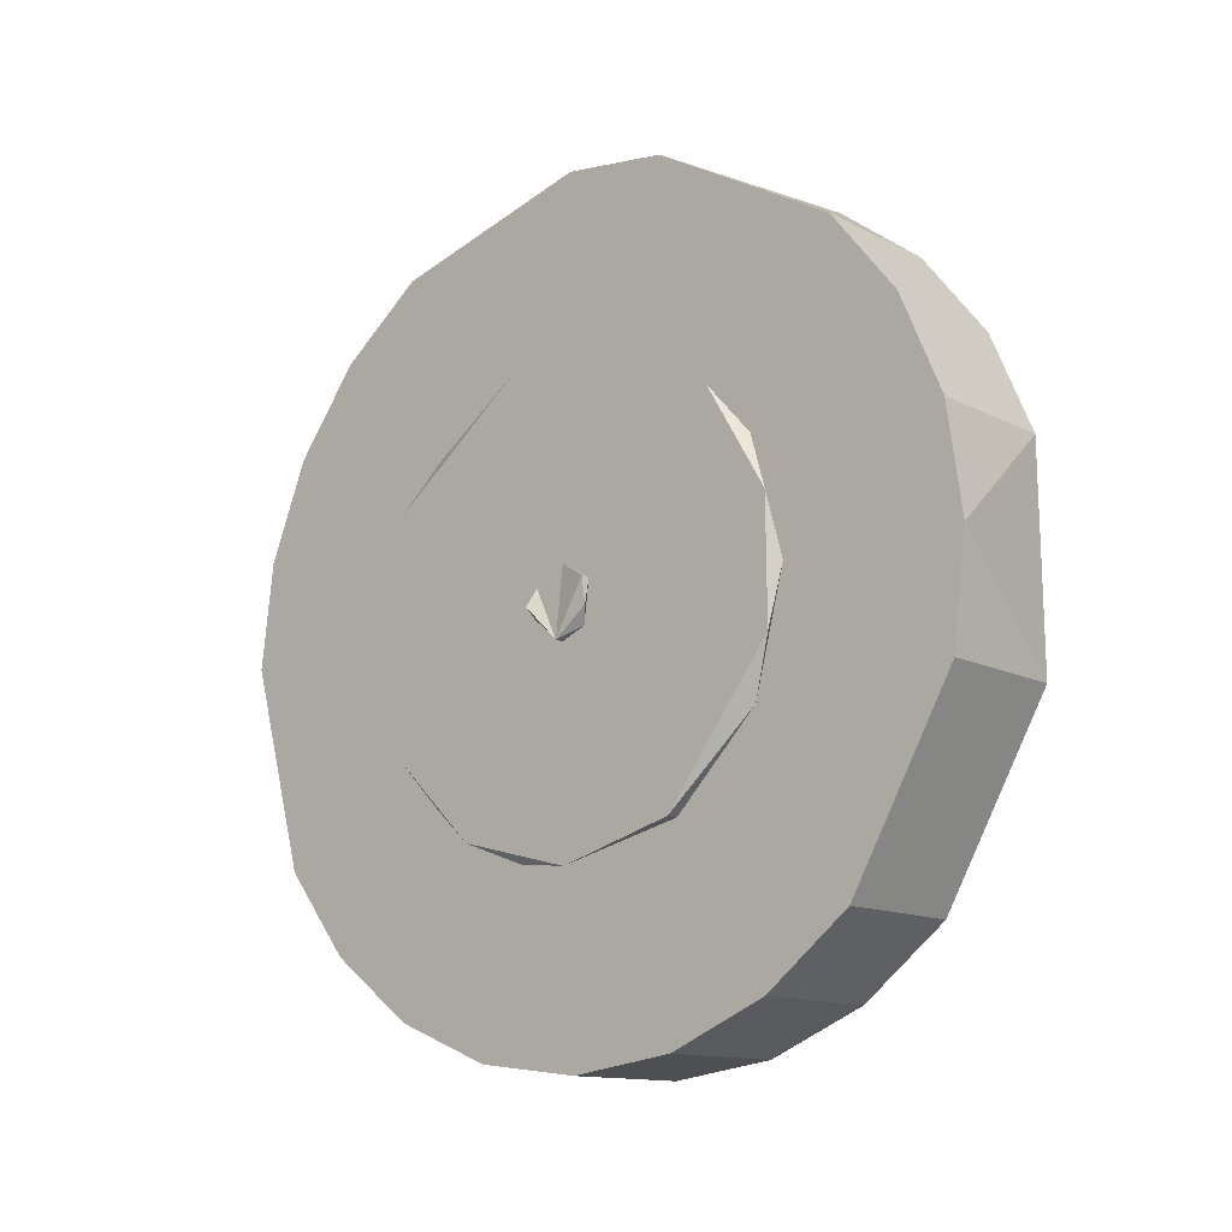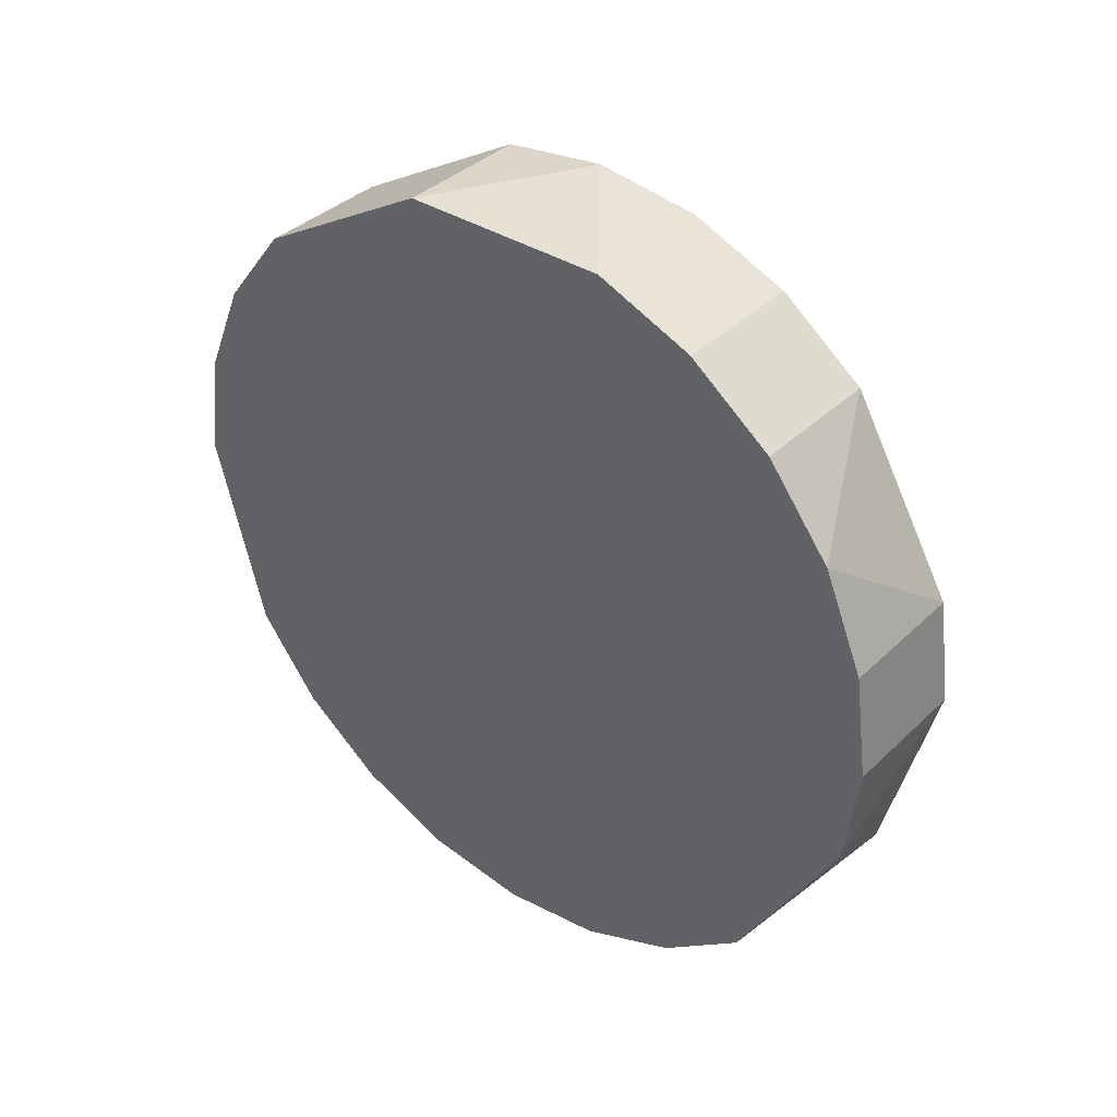
<metadata>
{"format":"obj","ext":"obj","renderer":"f3d","projection":"perspective","resolution":1024,"background":"white","views":[{"elev":-13.8,"azim":130.7,"up":"+Z"},{"elev":37.1,"azim":-49.9,"up":"+Y"}]}
</metadata>
<code>
v 0.4095 -0.7538 -0.4263
v 0.4095 -0.7538 -0.4263
v 0.4095 -0.7538 -0.4263
v 0.4095 -0.7538 -0.4263
v 0.3582 -0.7139 -0.4309
v 0.3582 -0.7139 -0.4309
v 0.3582 -0.7139 -0.4309
v 0.3582 -0.7139 -0.4309
v 0.4094 -0.7139 -0.4315
v 0.4094 -0.7139 -0.4315
v 0.4094 -0.7139 -0.4315
v 0.3584 -0.791 -0.4103
v 0.3584 -0.791 -0.4103
v 0.3584 -0.791 -0.4103
v 0.3584 -0.791 -0.4103
v 0.3583 -0.674 -0.4257
v 0.3583 -0.674 -0.4257
v 0.3583 -0.674 -0.4257
v 0.4102 -0.7366 -0.3619
v 0.4102 -0.7366 -0.3619
v 0.4102 -0.7366 -0.3619
v 0.4102 -0.7366 -0.3619
v 0.4097 -0.791 -0.4108
v 0.4097 -0.791 -0.4108
v 0.4097 -0.791 -0.4108
v 0.3617 -0.7538 -0.1277
v 0.3617 -0.7538 -0.1277
v 0.3617 -0.7538 -0.1277
v 0.3617 -0.7538 -0.1277
v 0.4095 -0.674 -0.4263
v 0.4095 -0.674 -0.4263
v 0.4095 -0.674 -0.4263
v 0.3617 -0.7139 -0.1225
v 0.3617 -0.7139 -0.1225
v 0.3617 -0.7139 -0.1225
v 0.4105 -0.7759 -0.3393
v 0.4105 -0.7759 -0.3393
v 0.4105 -0.7759 -0.3393
v 0.4105 -0.7759 -0.3393
v 0.4103 -0.6701 -0.3532
v 0.4103 -0.6701 -0.3532
v 0.4103 -0.6701 -0.3532
v 0.4103 -0.6701 -0.3532
v 0.3587 -0.823 -0.3858
v 0.3587 -0.823 -0.3858
v 0.3587 -0.823 -0.3858
v 0.3584 -0.6368 -0.4103
v 0.3584 -0.6368 -0.4103
v 0.3584 -0.6368 -0.4103
v 0.3617 -0.674 -0.1277
v 0.3617 -0.674 -0.1277
v 0.3617 -0.674 -0.1277
v 0.4149 -0.7577 -0.3532
v 0.4149 -0.7577 -0.3532
v 0.4149 -0.7577 -0.3532
v 0.4149 -0.7577 -0.3532
v 0.4148 -0.7139 -0.365
v 0.4148 -0.7139 -0.365
v 0.4148 -0.7139 -0.365
v 0.4148 -0.7139 -0.365
v 0.4099 -0.823 -0.3863
v 0.4099 -0.823 -0.3863
v 0.4099 -0.823 -0.3863
v 0.4112 -0.8015 -0.2773
v 0.4112 -0.8015 -0.2773
v 0.4112 -0.8015 -0.2773
v 0.4112 -0.8015 -0.2773
v 0.4112 -0.8015 -0.2773
v 0.3612 -0.823 -0.1677
v 0.3612 -0.823 -0.1677
v 0.3612 -0.823 -0.1677
v 0.3612 -0.823 -0.1677
v 0.413 -0.7139 -0.1231
v 0.413 -0.7139 -0.1231
v 0.413 -0.7139 -0.1231
v 0.413 -0.7139 -0.1231
v 0.4097 -0.6368 -0.4108
v 0.4097 -0.6368 -0.4108
v 0.4097 -0.6368 -0.4108
v 0.4129 -0.674 -0.1283
v 0.4129 -0.674 -0.1283
v 0.4129 -0.674 -0.1283
v 0.4129 -0.674 -0.1283
v 0.4153 -0.7898 -0.3212
v 0.4153 -0.7898 -0.3212
v 0.4153 -0.7898 -0.3212
v 0.4153 -0.7898 -0.3212
v 0.4149 -0.6701 -0.3532
v 0.4149 -0.6701 -0.3532
v 0.4149 -0.6701 -0.3532
v 0.4149 -0.6701 -0.3532
v 0.4103 -0.8475 -0.3544
v 0.4103 -0.8475 -0.3544
v 0.4103 -0.8475 -0.3544
v 0.4103 -0.8475 -0.3544
v 0.3591 -0.8475 -0.3538
v 0.3591 -0.8475 -0.3538
v 0.3591 -0.8475 -0.3538
v 0.4127 -0.791 -0.1437
v 0.4127 -0.791 -0.1437
v 0.4127 -0.791 -0.1437
v 0.4127 -0.791 -0.1437
v 0.3587 -0.6048 -0.3858
v 0.3587 -0.6048 -0.3858
v 0.3587 -0.6048 -0.3858
v 0.3615 -0.6368 -0.1432
v 0.3615 -0.6368 -0.1432
v 0.3615 -0.6368 -0.1432
v 0.3615 -0.6368 -0.1432
v 0.4107 -0.638 -0.3211
v 0.4107 -0.638 -0.3211
v 0.4107 -0.638 -0.3211
v 0.4107 -0.638 -0.3211
v 0.4158 -0.7268 -0.2808
v 0.4158 -0.7268 -0.2808
v 0.4158 -0.7268 -0.2808
v 0.4158 -0.7268 -0.2808
v 0.4163 -0.7898 -0.2335
v 0.4163 -0.7898 -0.2335
v 0.4163 -0.7898 -0.2335
v 0.4163 -0.7898 -0.2335
v 0.4157 -0.7139 -0.2906
v 0.4157 -0.7139 -0.2906
v 0.4157 -0.7139 -0.2906
v 0.4124 -0.823 -0.1682
v 0.4124 -0.823 -0.1682
v 0.4124 -0.823 -0.1682
v 0.4158 -0.8015 -0.2773
v 0.4158 -0.8015 -0.2773
v 0.4158 -0.8015 -0.2773
v 0.3609 -0.8475 -0.1996
v 0.3609 -0.8475 -0.1996
v 0.3609 -0.8475 -0.1996
v 0.4122 -0.6912 -0.1927
v 0.4122 -0.6912 -0.1927
v 0.4122 -0.6912 -0.1927
v 0.4122 -0.6912 -0.1927
v 0.4119 -0.7759 -0.2153
v 0.4119 -0.7759 -0.2153
v 0.4119 -0.7759 -0.2153
v 0.4119 -0.7759 -0.2153
v 0.4099 -0.6048 -0.3863
v 0.4099 -0.6048 -0.3863
v 0.4099 -0.6048 -0.3863
v 0.4112 -0.6263 -0.2773
v 0.4112 -0.6263 -0.2773
v 0.4112 -0.6263 -0.2773
v 0.4112 -0.6263 -0.2773
v 0.4124 -0.6048 -0.1682
v 0.4124 -0.6048 -0.1682
v 0.4124 -0.6048 -0.1682
v 0.4124 -0.6048 -0.1682
v 0.4168 -0.7366 -0.1927
v 0.4168 -0.7366 -0.1927
v 0.4168 -0.7366 -0.1927
v 0.4168 -0.7366 -0.1927
v 0.4157 -0.7045 -0.2868
v 0.4157 -0.7045 -0.2868
v 0.4157 -0.7045 -0.2868
v 0.4157 -0.7045 -0.2868
v 0.4155 -0.6293 -0.3
v 0.4155 -0.6293 -0.3
v 0.4155 -0.6293 -0.3
v 0.4155 -0.6293 -0.3
v 0.3595 -0.8629 -0.3166
v 0.3595 -0.8629 -0.3166
v 0.3595 -0.8629 -0.3166
v 0.3595 -0.8629 -0.3166
v 0.4121 -0.8475 -0.2002
v 0.4121 -0.8475 -0.2002
v 0.4121 -0.8475 -0.2002
v 0.4122 -0.7366 -0.1927
v 0.4122 -0.7366 -0.1927
v 0.4122 -0.7366 -0.1927
v 0.4117 -0.638 -0.2335
v 0.4117 -0.638 -0.2335
v 0.4117 -0.638 -0.2335
v 0.4117 -0.638 -0.2335
v 0.4107 -0.5649 -0.3172
v 0.4107 -0.5649 -0.3172
v 0.4107 -0.5649 -0.3172
v 0.3612 -0.6048 -0.1677
v 0.3612 -0.6048 -0.1677
v 0.3612 -0.6048 -0.1677
v 0.4159 -0.7254 -0.2707
v 0.4159 -0.7254 -0.2707
v 0.4159 -0.7254 -0.2707
v 0.4159 -0.7254 -0.2707
v 0.4191 -0.7139 -0.2907
v 0.4191 -0.7139 -0.2907
v 0.4191 -0.7139 -0.2907
v 0.4191 -0.7139 -0.2907
v 0.4191 -0.7139 -0.2907
v 0.4191 -0.7139 -0.2907
v 0.4191 -0.7139 -0.2907
v 0.4191 -0.7139 -0.2907
v 0.4159 -0.7024 -0.2707
v 0.4159 -0.7024 -0.2707
v 0.4159 -0.7024 -0.2707
v 0.4159 -0.7024 -0.2707
v 0.4165 -0.6519 -0.2154
v 0.4165 -0.6519 -0.2154
v 0.4165 -0.6519 -0.2154
v 0.4165 -0.6519 -0.2154
v 0.4112 -0.8681 -0.2773
v 0.4112 -0.8681 -0.2773
v 0.4112 -0.8681 -0.2773
v 0.4112 -0.8681 -0.2773
v 0.4117 -0.8629 -0.2374
v 0.4117 -0.8629 -0.2374
v 0.4117 -0.8629 -0.2374
v 0.3604 -0.8629 -0.2368
v 0.3604 -0.8629 -0.2368
v 0.3604 -0.8629 -0.2368
v 0.3595 -0.5649 -0.3166
v 0.3595 -0.5649 -0.3166
v 0.3595 -0.5649 -0.3166
v 0.3595 -0.5649 -0.3166
v 0.4161 -0.6293 -0.2547
v 0.4161 -0.6293 -0.2547
v 0.4161 -0.6293 -0.2547
v 0.4161 -0.6293 -0.2547
v 0.3609 -0.5803 -0.1996
v 0.3609 -0.5803 -0.1996
v 0.3609 -0.5803 -0.1996
v 0.4168 -0.6912 -0.1927
v 0.4168 -0.6912 -0.1927
v 0.4168 -0.6912 -0.1927
v 0.4193 -0.7272 -0.2774
v 0.4193 -0.7272 -0.2774
v 0.4193 -0.7272 -0.2774
v 0.4192 -0.7011 -0.2808
v 0.4192 -0.7011 -0.2808
v 0.4192 -0.7011 -0.2808
v 0.4192 -0.7011 -0.2808
v 0.36 -0.8681 -0.2767
v 0.36 -0.8681 -0.2767
v 0.36 -0.8681 -0.2767
v 0.4112 -0.5597 -0.2773
v 0.4112 -0.5597 -0.2773
v 0.4112 -0.5597 -0.2773
v 0.4112 -0.5597 -0.2773
v 0.4121 -0.5803 -0.2002
v 0.4121 -0.5803 -0.2002
v 0.4121 -0.5803 -0.2002
v 0.416 -0.7139 -0.264
v 0.416 -0.7139 -0.264
v 0.416 -0.7139 -0.264
v 0.416 -0.7139 -0.264
v 0.4194 -0.7024 -0.2707
v 0.4194 -0.7024 -0.2707
v 0.4194 -0.7024 -0.2707
v 0.4194 -0.7024 -0.2707
v 0.4117 -0.5649 -0.2374
v 0.4117 -0.5649 -0.2374
v 0.4117 -0.5649 -0.2374
v 0.3604 -0.5649 -0.2368
v 0.3604 -0.5649 -0.2368
v 0.3604 -0.5649 -0.2368
v 0.3604 -0.5649 -0.2368
v 0.4095 -0.7538 -0.4263
v 0.4095 -0.7538 -0.4263
v 0.4095 -0.7538 -0.4263
v 0.4095 -0.7538 -0.4263
v 0.3582 -0.7139 -0.4309
v 0.3582 -0.7139 -0.4309
v 0.3582 -0.7139 -0.4309
v 0.3582 -0.7139 -0.4309
v 0.4094 -0.7139 -0.4315
v 0.4094 -0.7139 -0.4315
v 0.4094 -0.7139 -0.4315
v 0.3584 -0.791 -0.4103
v 0.3584 -0.791 -0.4103
v 0.3584 -0.791 -0.4103
v 0.3584 -0.791 -0.4103
v 0.3583 -0.674 -0.4257
v 0.3583 -0.674 -0.4257
v 0.3583 -0.674 -0.4257
v 0.4102 -0.7366 -0.3619
v 0.4102 -0.7366 -0.3619
v 0.4102 -0.7366 -0.3619
v 0.4102 -0.7366 -0.3619
v 0.4097 -0.791 -0.4108
v 0.4097 -0.791 -0.4108
v 0.4097 -0.791 -0.4108
v 0.3617 -0.7538 -0.1277
v 0.3617 -0.7538 -0.1277
v 0.3617 -0.7538 -0.1277
v 0.3617 -0.7538 -0.1277
v 0.4095 -0.674 -0.4263
v 0.4095 -0.674 -0.4263
v 0.4095 -0.674 -0.4263
v 0.3617 -0.7139 -0.1225
v 0.3617 -0.7139 -0.1225
v 0.3617 -0.7139 -0.1225
v 0.4105 -0.7759 -0.3393
v 0.4105 -0.7759 -0.3393
v 0.4105 -0.7759 -0.3393
v 0.4105 -0.7759 -0.3393
v 0.4103 -0.6701 -0.3532
v 0.4103 -0.6701 -0.3532
v 0.4103 -0.6701 -0.3532
v 0.4103 -0.6701 -0.3532
v 0.3587 -0.823 -0.3858
v 0.3587 -0.823 -0.3858
v 0.3587 -0.823 -0.3858
v 0.3584 -0.6368 -0.4103
v 0.3584 -0.6368 -0.4103
v 0.3584 -0.6368 -0.4103
v 0.3617 -0.674 -0.1277
v 0.3617 -0.674 -0.1277
v 0.3617 -0.674 -0.1277
v 0.4149 -0.7577 -0.3532
v 0.4149 -0.7577 -0.3532
v 0.4149 -0.7577 -0.3532
v 0.4149 -0.7577 -0.3532
v 0.4148 -0.7139 -0.365
v 0.4148 -0.7139 -0.365
v 0.4148 -0.7139 -0.365
v 0.4148 -0.7139 -0.365
v 0.4099 -0.823 -0.3863
v 0.4099 -0.823 -0.3863
v 0.4099 -0.823 -0.3863
v 0.4112 -0.8015 -0.2773
v 0.4112 -0.8015 -0.2773
v 0.4112 -0.8015 -0.2773
v 0.4112 -0.8015 -0.2773
v 0.4112 -0.8015 -0.2773
v 0.3612 -0.823 -0.1677
v 0.3612 -0.823 -0.1677
v 0.3612 -0.823 -0.1677
v 0.3612 -0.823 -0.1677
v 0.413 -0.7139 -0.1231
v 0.413 -0.7139 -0.1231
v 0.413 -0.7139 -0.1231
v 0.413 -0.7139 -0.1231
v 0.4097 -0.6368 -0.4108
v 0.4097 -0.6368 -0.4108
v 0.4097 -0.6368 -0.4108
v 0.4129 -0.674 -0.1283
v 0.4129 -0.674 -0.1283
v 0.4129 -0.674 -0.1283
v 0.4129 -0.674 -0.1283
v 0.4153 -0.7898 -0.3212
v 0.4153 -0.7898 -0.3212
v 0.4153 -0.7898 -0.3212
v 0.4153 -0.7898 -0.3212
v 0.4149 -0.6701 -0.3532
v 0.4149 -0.6701 -0.3532
v 0.4149 -0.6701 -0.3532
v 0.4149 -0.6701 -0.3532
v 0.4103 -0.8475 -0.3544
v 0.4103 -0.8475 -0.3544
v 0.4103 -0.8475 -0.3544
v 0.4103 -0.8475 -0.3544
v 0.3591 -0.8475 -0.3538
v 0.3591 -0.8475 -0.3538
v 0.3591 -0.8475 -0.3538
v 0.4127 -0.791 -0.1437
v 0.4127 -0.791 -0.1437
v 0.4127 -0.791 -0.1437
v 0.4127 -0.791 -0.1437
v 0.3587 -0.6048 -0.3858
v 0.3587 -0.6048 -0.3858
v 0.3587 -0.6048 -0.3858
v 0.3615 -0.6368 -0.1432
v 0.3615 -0.6368 -0.1432
v 0.3615 -0.6368 -0.1432
v 0.3615 -0.6368 -0.1432
v 0.4107 -0.638 -0.3211
v 0.4107 -0.638 -0.3211
v 0.4107 -0.638 -0.3211
v 0.4107 -0.638 -0.3211
v 0.4158 -0.7268 -0.2808
v 0.4158 -0.7268 -0.2808
v 0.4158 -0.7268 -0.2808
v 0.4158 -0.7268 -0.2808
v 0.4163 -0.7898 -0.2335
v 0.4163 -0.7898 -0.2335
v 0.4163 -0.7898 -0.2335
v 0.4163 -0.7898 -0.2335
v 0.4157 -0.7139 -0.2906
v 0.4157 -0.7139 -0.2906
v 0.4157 -0.7139 -0.2906
v 0.4124 -0.823 -0.1682
v 0.4124 -0.823 -0.1682
v 0.4124 -0.823 -0.1682
v 0.4158 -0.8015 -0.2773
v 0.4158 -0.8015 -0.2773
v 0.4158 -0.8015 -0.2773
v 0.3609 -0.8475 -0.1996
v 0.3609 -0.8475 -0.1996
v 0.3609 -0.8475 -0.1996
v 0.4122 -0.6912 -0.1927
v 0.4122 -0.6912 -0.1927
v 0.4122 -0.6912 -0.1927
v 0.4122 -0.6912 -0.1927
v 0.4119 -0.7759 -0.2153
v 0.4119 -0.7759 -0.2153
v 0.4119 -0.7759 -0.2153
v 0.4119 -0.7759 -0.2153
v 0.4099 -0.6048 -0.3863
v 0.4099 -0.6048 -0.3863
v 0.4099 -0.6048 -0.3863
v 0.4112 -0.6263 -0.2773
v 0.4112 -0.6263 -0.2773
v 0.4112 -0.6263 -0.2773
v 0.4112 -0.6263 -0.2773
v 0.4124 -0.6048 -0.1682
v 0.4124 -0.6048 -0.1682
v 0.4124 -0.6048 -0.1682
v 0.4124 -0.6048 -0.1682
v 0.4168 -0.7366 -0.1927
v 0.4168 -0.7366 -0.1927
v 0.4168 -0.7366 -0.1927
v 0.4168 -0.7366 -0.1927
v 0.4157 -0.7045 -0.2868
v 0.4157 -0.7045 -0.2868
v 0.4157 -0.7045 -0.2868
v 0.4157 -0.7045 -0.2868
v 0.4155 -0.6293 -0.3
v 0.4155 -0.6293 -0.3
v 0.4155 -0.6293 -0.3
v 0.4155 -0.6293 -0.3
v 0.3595 -0.8629 -0.3166
v 0.3595 -0.8629 -0.3166
v 0.3595 -0.8629 -0.3166
v 0.3595 -0.8629 -0.3166
v 0.4121 -0.8475 -0.2002
v 0.4121 -0.8475 -0.2002
v 0.4121 -0.8475 -0.2002
v 0.4122 -0.7366 -0.1927
v 0.4122 -0.7366 -0.1927
v 0.4122 -0.7366 -0.1927
v 0.4117 -0.638 -0.2335
v 0.4117 -0.638 -0.2335
v 0.4117 -0.638 -0.2335
v 0.4117 -0.638 -0.2335
v 0.4107 -0.5649 -0.3172
v 0.4107 -0.5649 -0.3172
v 0.4107 -0.5649 -0.3172
v 0.3612 -0.6048 -0.1677
v 0.3612 -0.6048 -0.1677
v 0.3612 -0.6048 -0.1677
v 0.4159 -0.7254 -0.2707
v 0.4159 -0.7254 -0.2707
v 0.4159 -0.7254 -0.2707
v 0.4159 -0.7254 -0.2707
v 0.4191 -0.7139 -0.2907
v 0.4191 -0.7139 -0.2907
v 0.4191 -0.7139 -0.2907
v 0.4191 -0.7139 -0.2907
v 0.4191 -0.7139 -0.2907
v 0.4191 -0.7139 -0.2907
v 0.4191 -0.7139 -0.2907
v 0.4191 -0.7139 -0.2907
v 0.4159 -0.7024 -0.2707
v 0.4159 -0.7024 -0.2707
v 0.4159 -0.7024 -0.2707
v 0.4159 -0.7024 -0.2707
v 0.4165 -0.6519 -0.2154
v 0.4165 -0.6519 -0.2154
v 0.4165 -0.6519 -0.2154
v 0.4165 -0.6519 -0.2154
v 0.4112 -0.8681 -0.2773
v 0.4112 -0.8681 -0.2773
v 0.4112 -0.8681 -0.2773
v 0.4112 -0.8681 -0.2773
v 0.4117 -0.8629 -0.2374
v 0.4117 -0.8629 -0.2374
v 0.4117 -0.8629 -0.2374
v 0.3604 -0.8629 -0.2368
v 0.3604 -0.8629 -0.2368
v 0.3604 -0.8629 -0.2368
v 0.3595 -0.5649 -0.3166
v 0.3595 -0.5649 -0.3166
v 0.3595 -0.5649 -0.3166
v 0.3595 -0.5649 -0.3166
v 0.4161 -0.6293 -0.2547
v 0.4161 -0.6293 -0.2547
v 0.4161 -0.6293 -0.2547
v 0.4161 -0.6293 -0.2547
v 0.3609 -0.5803 -0.1996
v 0.3609 -0.5803 -0.1996
v 0.3609 -0.5803 -0.1996
v 0.4168 -0.6912 -0.1927
v 0.4168 -0.6912 -0.1927
v 0.4168 -0.6912 -0.1927
v 0.4193 -0.7272 -0.2774
v 0.4193 -0.7272 -0.2774
v 0.4193 -0.7272 -0.2774
v 0.4192 -0.7011 -0.2808
v 0.4192 -0.7011 -0.2808
v 0.4192 -0.7011 -0.2808
v 0.4192 -0.7011 -0.2808
v 0.36 -0.8681 -0.2767
v 0.36 -0.8681 -0.2767
v 0.36 -0.8681 -0.2767
v 0.4112 -0.5597 -0.2773
v 0.4112 -0.5597 -0.2773
v 0.4112 -0.5597 -0.2773
v 0.4112 -0.5597 -0.2773
v 0.4121 -0.5803 -0.2002
v 0.4121 -0.5803 -0.2002
v 0.4121 -0.5803 -0.2002
v 0.416 -0.7139 -0.264
v 0.416 -0.7139 -0.264
v 0.416 -0.7139 -0.264
v 0.416 -0.7139 -0.264
v 0.4194 -0.7024 -0.2707
v 0.4194 -0.7024 -0.2707
v 0.4194 -0.7024 -0.2707
v 0.4194 -0.7024 -0.2707
v 0.4117 -0.5649 -0.2374
v 0.4117 -0.5649 -0.2374
v 0.4117 -0.5649 -0.2374
v 0.3604 -0.5649 -0.2368
v 0.3604 -0.5649 -0.2368
v 0.3604 -0.5649 -0.2368
v 0.3604 -0.5649 -0.2368
f 9 7 3
f 5 15 4
f 8 11 16
f 10 2 22
f 1 13 23
f 6 29 14
f 31 16 11
f 17 35 6
f 22 2 38
f 43 10 22
f 12 45 24
f 2 25 38
f 14 29 46
f 35 29 6
f 18 32 49
f 30 10 43
f 52 35 17
f 37 54 20
f 21 57 41
f 61 24 45
f 38 25 65
f 29 71 46
f 28 33 74
f 77 49 32
f 48 52 17
f 78 30 43
f 50 83 34
f 59 19 53
f 55 36 85
f 42 58 91
f 63 65 25
f 62 44 93
f 64 87 39
f 46 71 98
f 69 26 101
f 73 34 83
f 100 27 75
f 47 79 105
f 108 52 48
f 111 78 43
f 51 109 82
f 60 56 115
f 56 86 120
f 88 60 124
f 40 90 112
f 65 63 102
f 96 93 44
f 63 92 126
f 130 84 67
f 71 131 98
f 125 72 99
f 80 134 76
f 76 139 102
f 143 105 79
f 104 108 48
f 148 78 111
f 107 150 81
f 115 56 156
f 124 60 115
f 129 120 86
f 156 56 120
f 157 88 124
f 113 89 163
f 102 63 126
f 139 65 102
f 94 97 168
f 126 92 171
f 128 66 119
f 98 131 167
f 70 127 133
f 134 174 76
f 178 134 80
f 174 139 76
f 144 181 103
f 142 78 148
f 183 108 104
f 110 161 145
f 152 178 80
f 106 184 149
f 115 156 187
f 122 114 192
f 121 140 154
f 198 88 157
f 158 123 190
f 162 88 203
f 118 68 138
f 95 166 208
f 171 92 210
f 169 133 127
f 131 213 167
f 173 135 155
f 201 137 176
f 141 172 153
f 215 103 181
f 180 142 152
f 142 148 152
f 217 183 104
f 146 164 219
f 148 178 152
f 182 225 151
f 227 187 156
f 231 117 185
f 194 116 230
f 227 88 198
f 160 235 199
f 159 189 232
f 203 88 227
f 220 162 203
f 207 165 236
f 206 210 92
f 211 214 170
f 132 170 214
f 237 167 213
f 226 155 135
f 136 204 228
f 175 221 202
f 216 179 239
f 243 180 152
f 223 183 217
f 147 222 177
f 244 151 225
f 246 187 227
f 229 188 196
f 198 246 227
f 233 252 200
f 195 251 234
f 205 238 209
f 212 209 238
f 240 180 256
f 218 242 260
f 256 180 243
f 259 223 217
f 224 258 245
f 191 186 249
f 248 197 250
f 193 247 253
f 241 254 257
f 255 245 258
f 261 265 271
f 262 273 267
f 277 270 268
f 280 264 269
f 283 274 263
f 272 288 266
f 270 277 292
f 266 293 278
f 297 264 280
f 280 269 303
f 284 304 275
f 297 285 264
f 306 288 272
f 266 288 293
f 308 290 276
f 303 269 291
f 278 293 311
f 279 316 298
f 302 317 282
f 304 284 322
f 324 285 297
f 306 331 288
f 333 294 287
f 290 308 339
f 278 311 309
f 303 291 338
f 295 342 312
f 313 281 319
f 344 296 315
f 351 318 300
f 285 324 323
f 355 305 321
f 299 346 325
f 357 331 306
f 362 286 329
f 342 295 334
f 336 289 360
f 363 337 307
f 309 311 369
f 303 338 370
f 340 368 310
f 376 314 320
f 380 345 314
f 383 320 349
f 373 350 301
f 361 323 324
f 305 355 358
f 386 352 323
f 326 347 390
f 357 391 331
f 359 330 385
f 335 397 343
f 361 401 335
f 337 363 403
f 309 369 365
f 370 338 407
f 341 409 367
f 416 314 376
f 376 320 383
f 345 380 389
f 380 314 416
f 383 349 420
f 422 348 372
f 386 323 361
f 361 324 401
f 428 356 354
f 429 352 386
f 381 328 388
f 427 391 357
f 392 387 332
f 335 433 397
f 343 397 438
f 335 401 433
f 364 441 404
f 407 338 402
f 365 369 443
f 405 423 371
f 343 438 410
f 412 442 366
f 445 416 376
f 453 377 384
f 414 398 379
f 420 349 459
f 451 382 418
f 463 349 424
f 399 327 378
f 468 426 353
f 469 352 429
f 387 392 430
f 427 473 391
f 413 396 434
f 436 395 464
f 415 432 400
f 441 364 476
f 410 402 439
f 410 407 402
f 365 443 478
f 479 421 406
f 410 438 407
f 411 484 444
f 416 445 487
f 446 375 490
f 489 374 450
f 459 349 487
f 457 493 417
f 492 456 419
f 487 349 463
f 463 424 481
f 498 425 467
f 352 469 465
f 431 474 470
f 474 431 393
f 473 427 497
f 396 413 486
f 488 461 394
f 462 482 435
f 500 440 475
f 410 439 505
f 478 443 483
f 437 480 408
f 484 411 503
f 487 445 508
f 449 447 491
f 487 508 459
f 458 512 494
f 495 513 452
f 471 496 466
f 496 471 472
f 515 439 499
f 518 502 477
f 505 439 515
f 478 483 519
f 504 517 485
f 509 448 455
f 511 460 507
f 510 506 454
f 520 516 501
f 517 504 514

</code>
